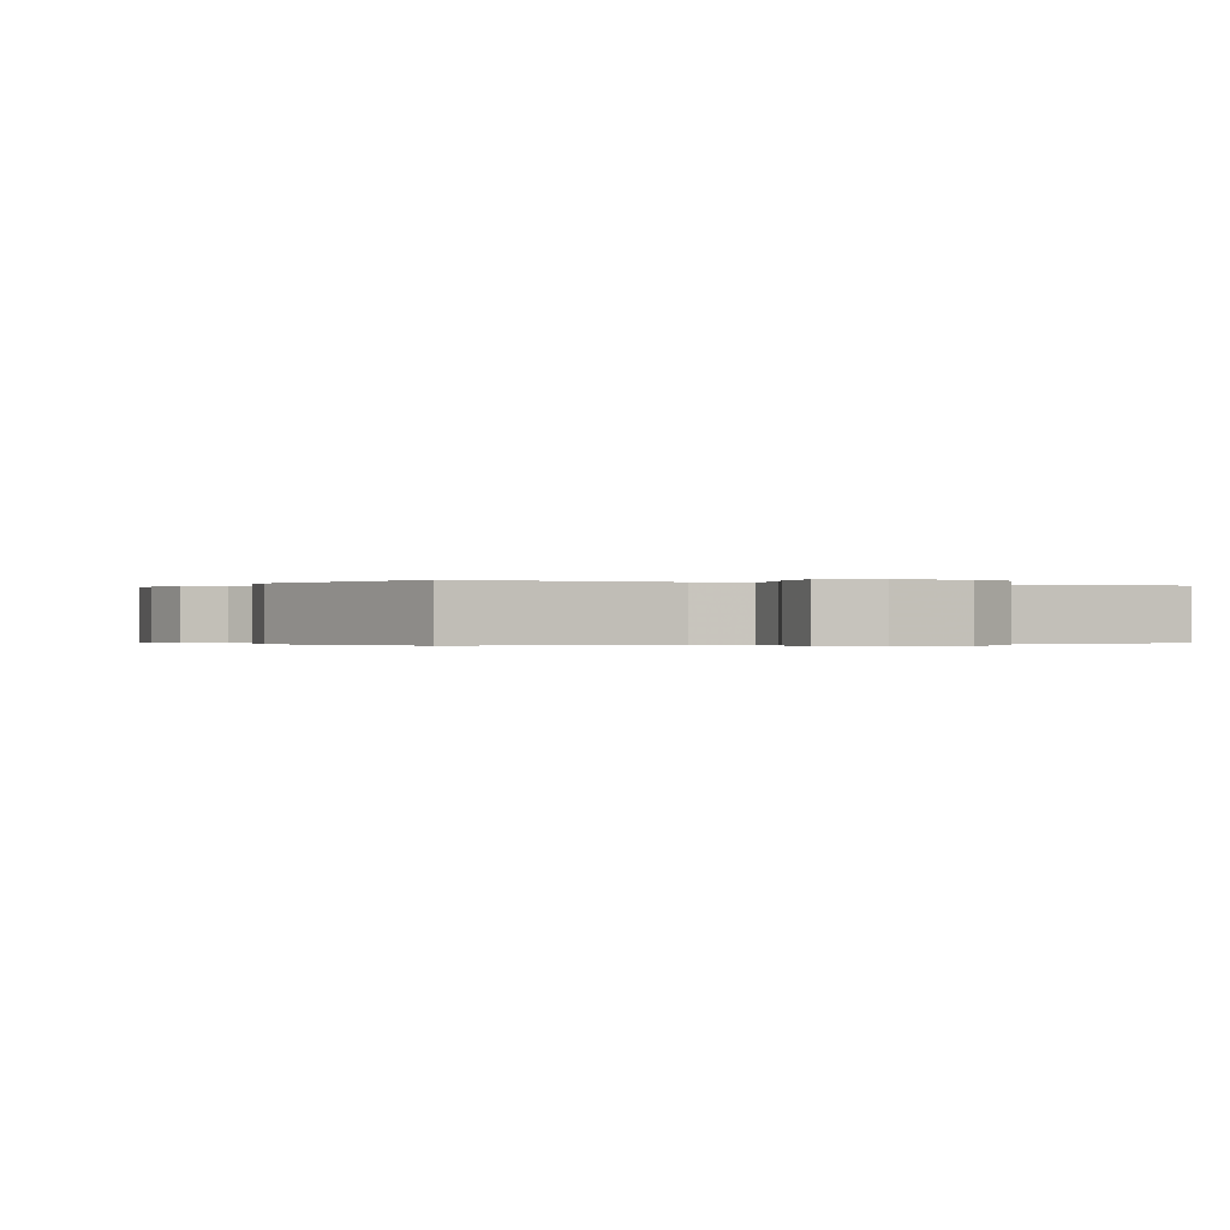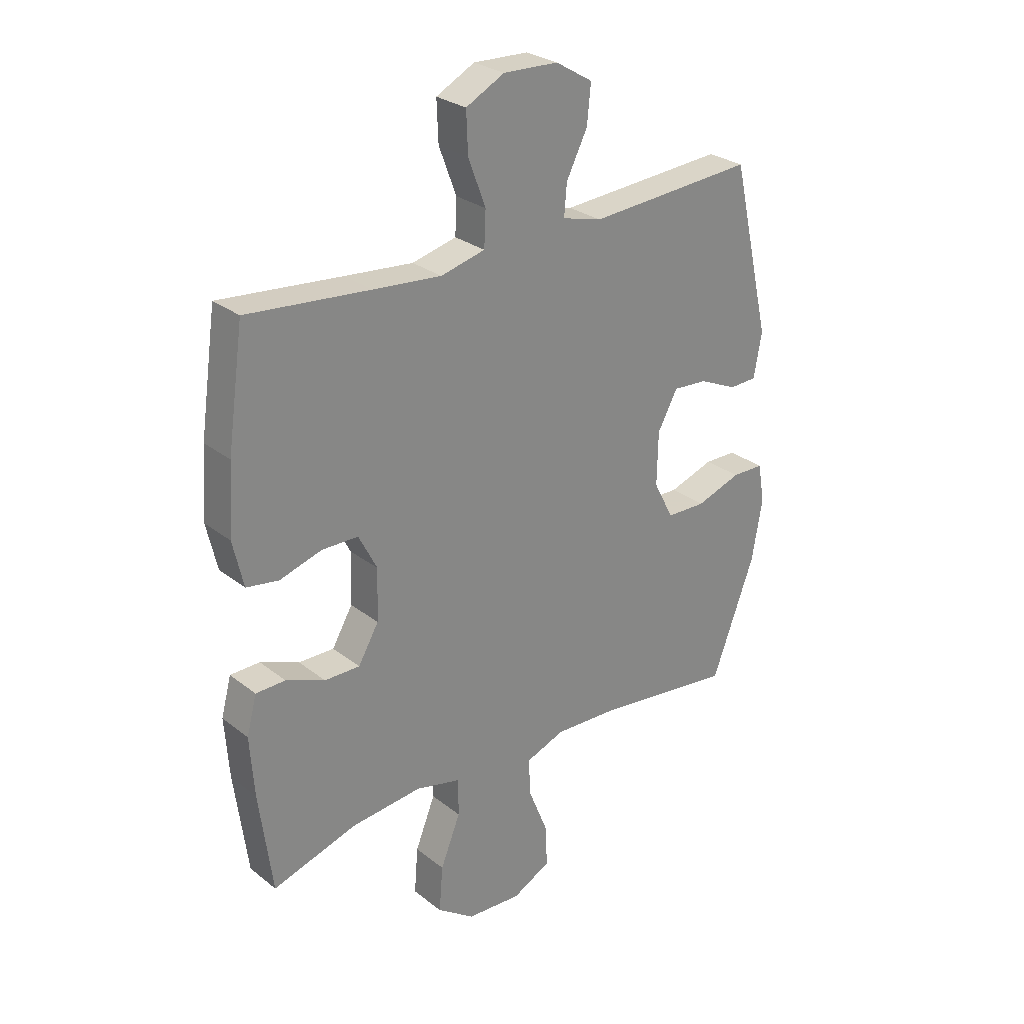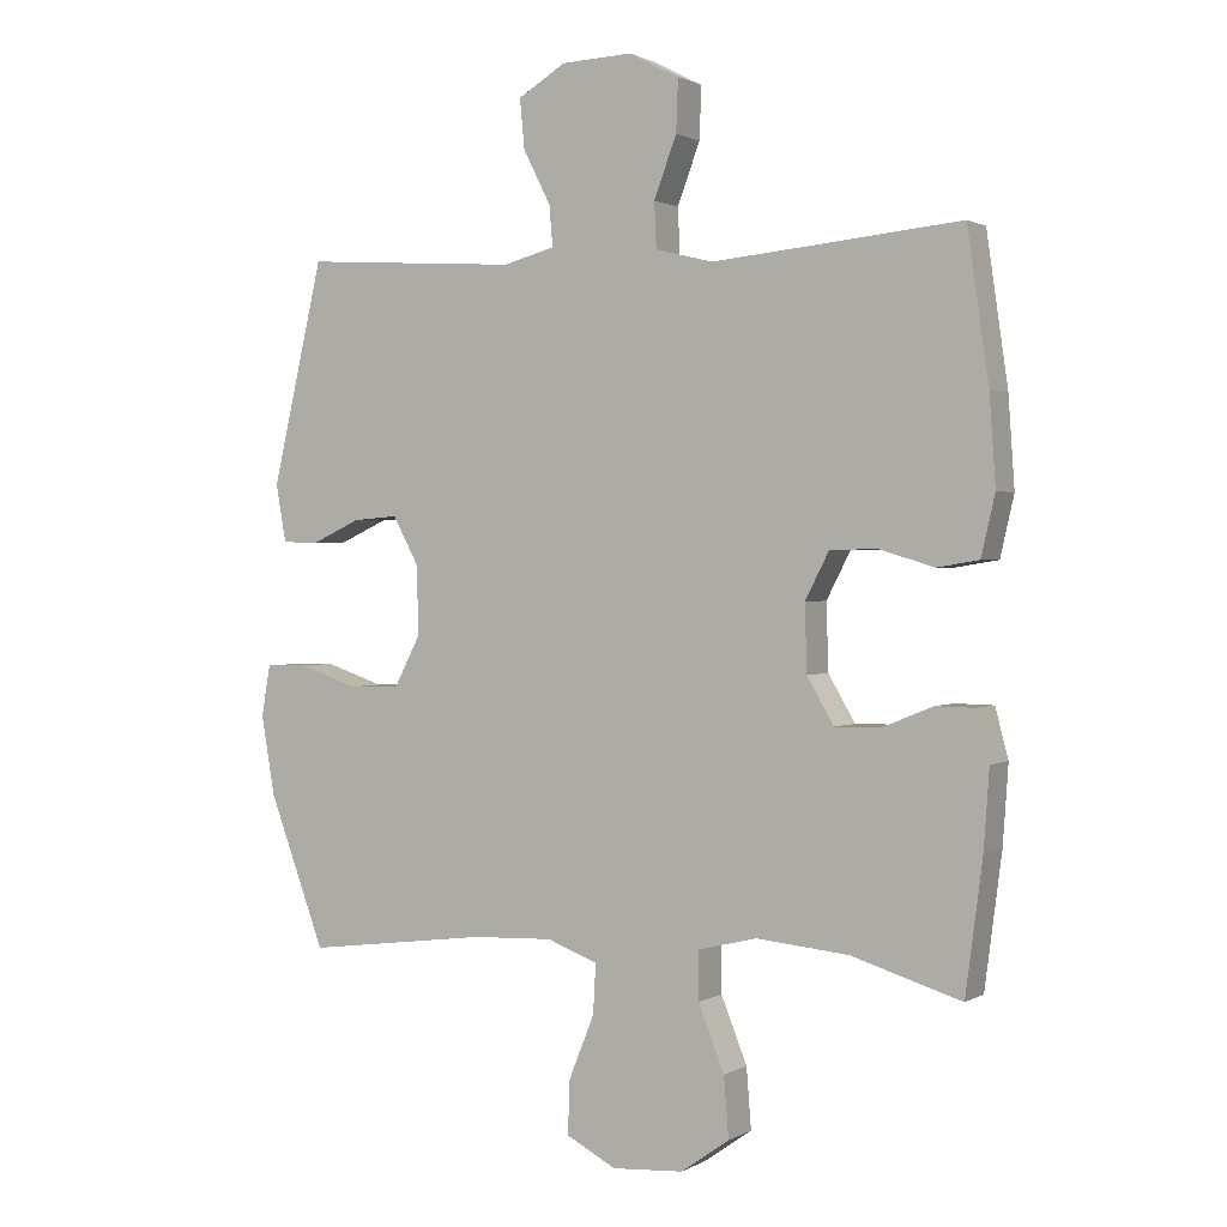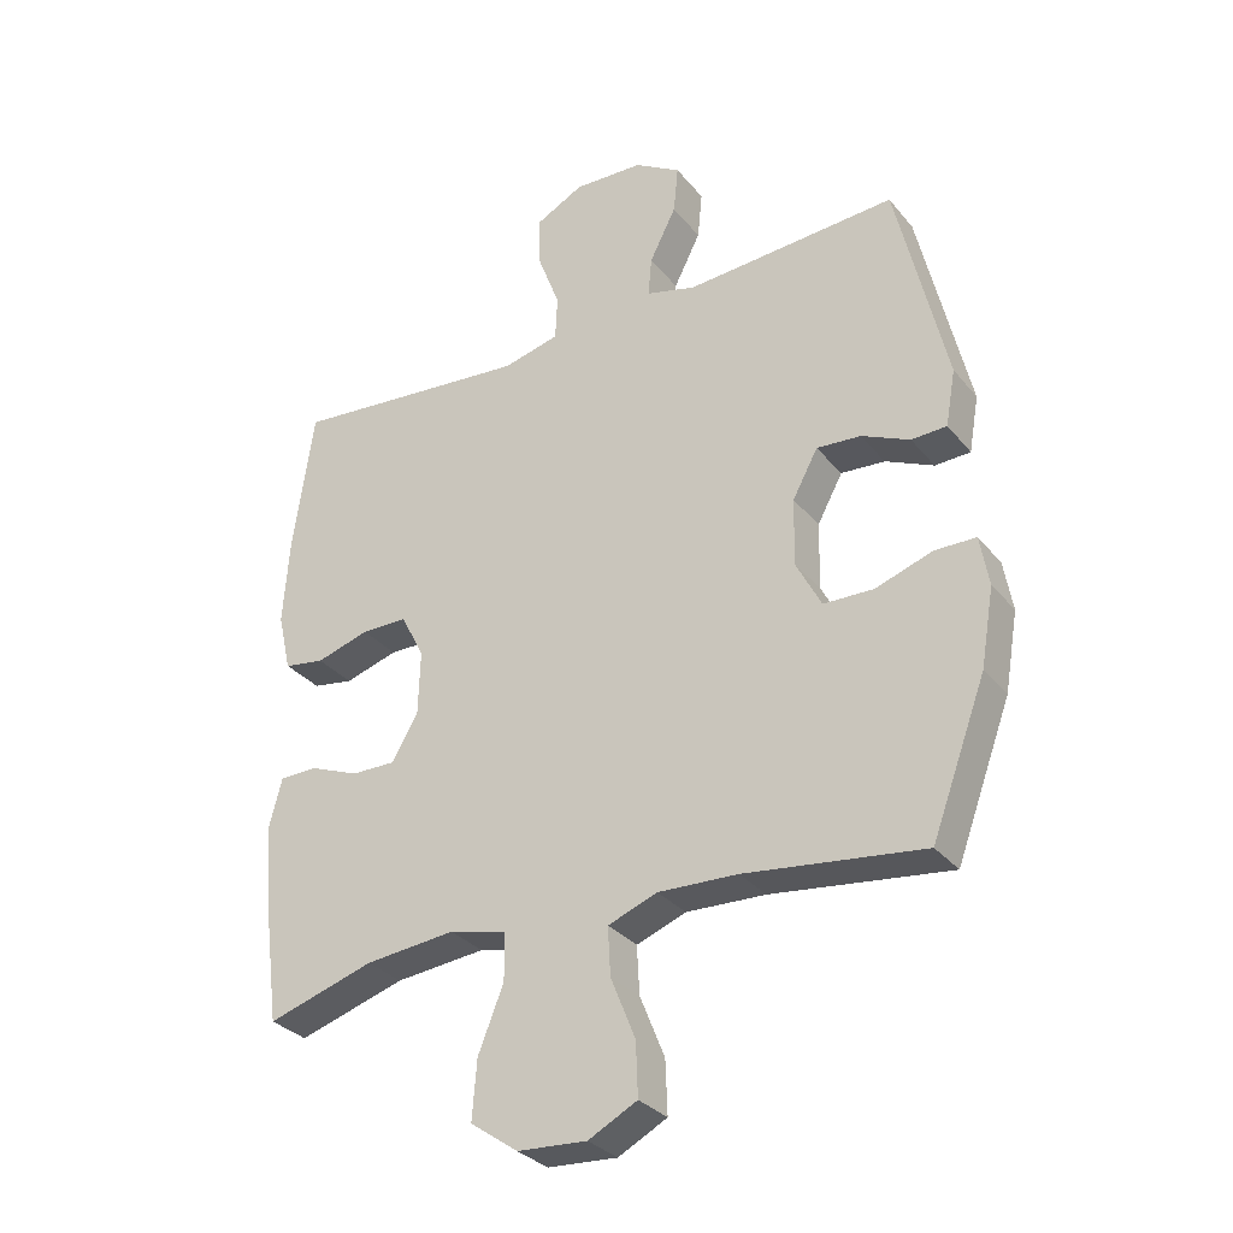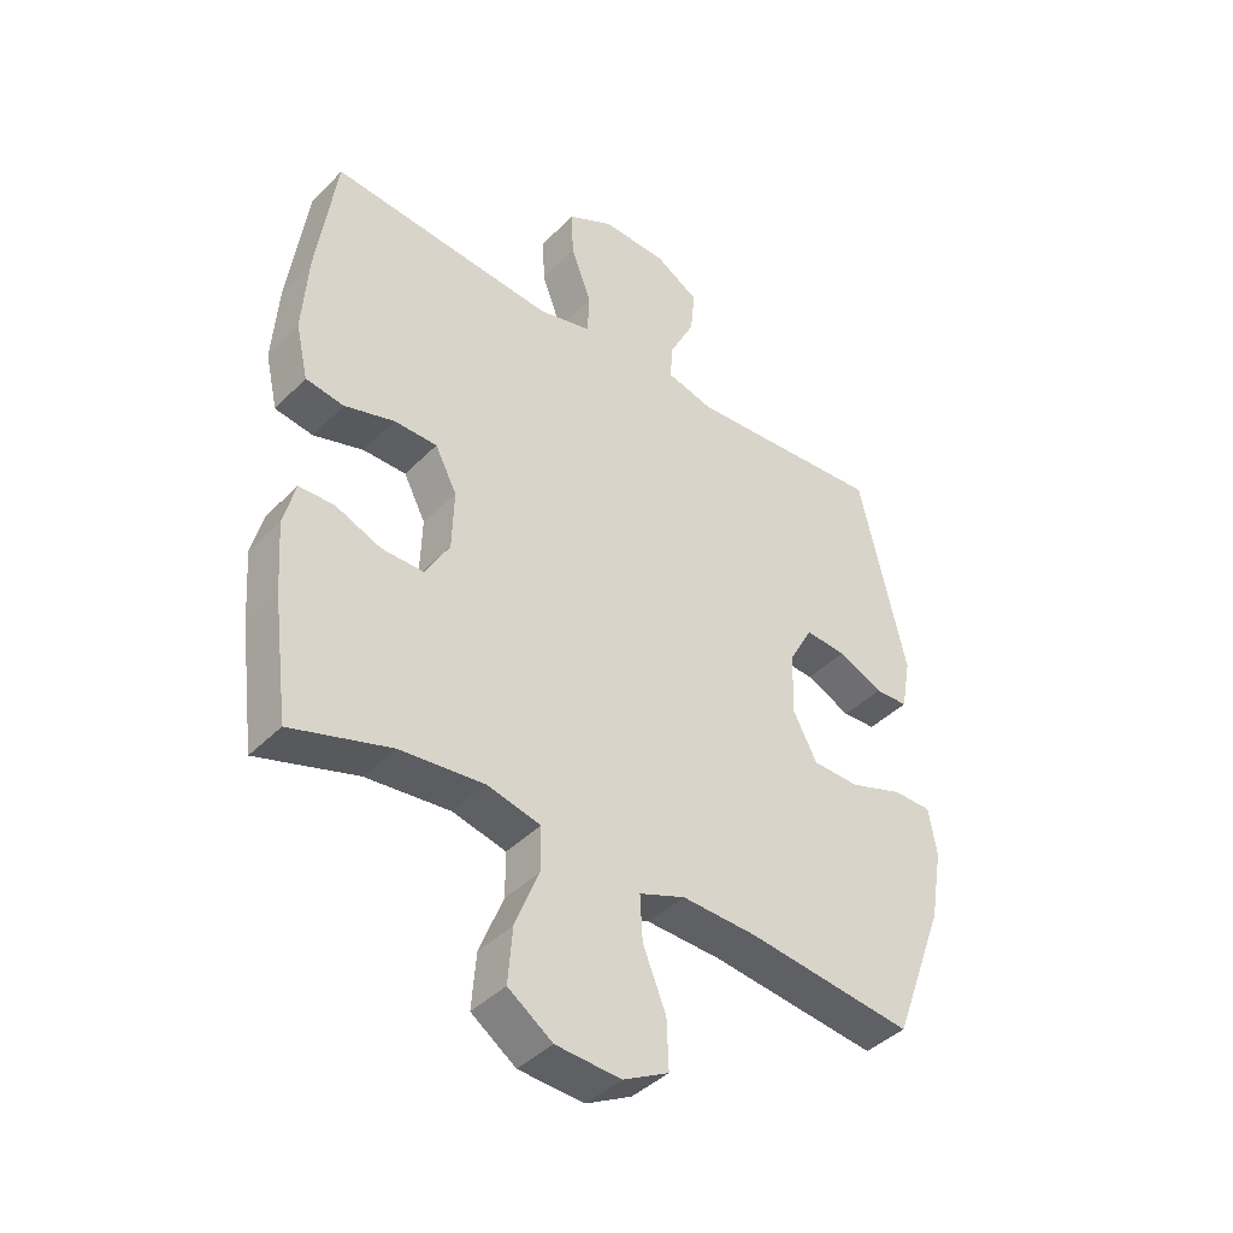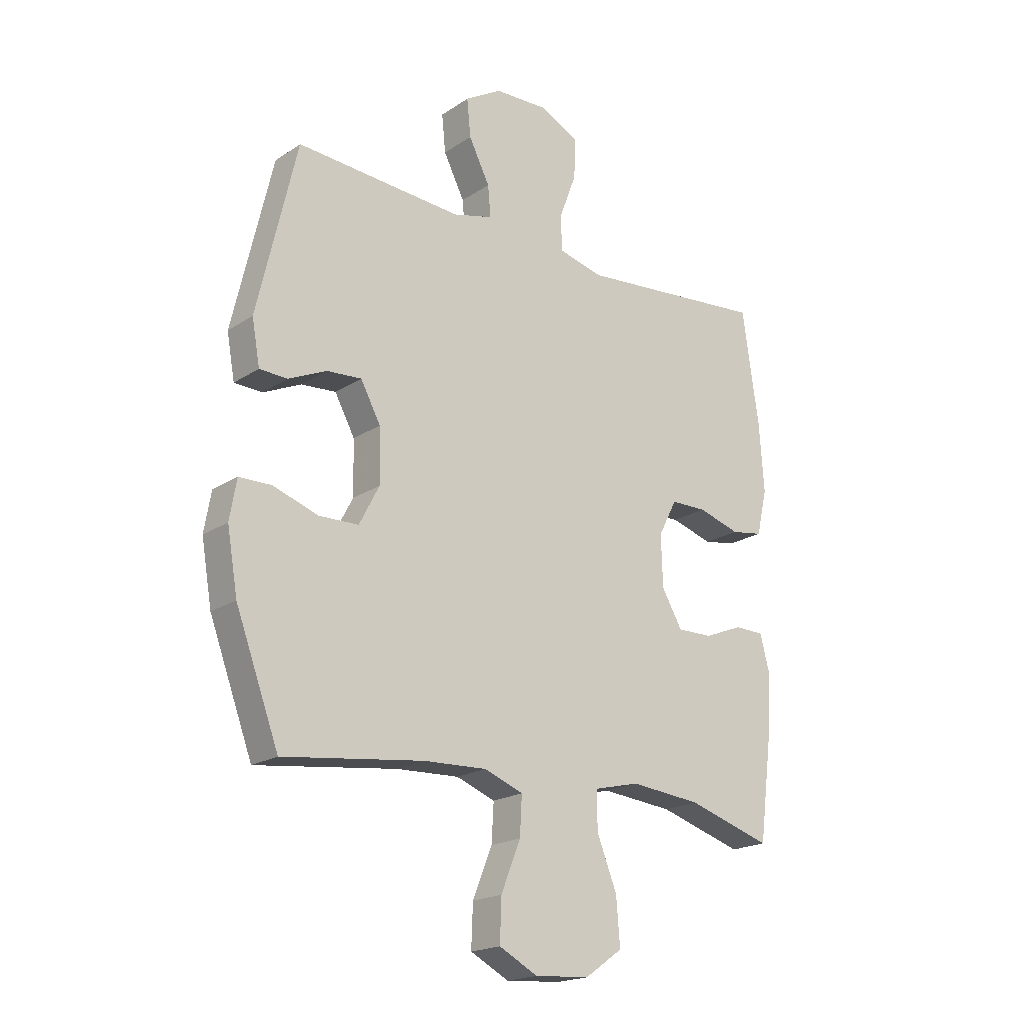
<metadata>
{"format":"obj","ext":"obj","renderer":"f3d","projection":"perspective","resolution":1024,"background":"white","views":[{"elev":-0.2,"azim":-26.6,"up":"+Y"},{"elev":27.8,"azim":139.7,"up":"+Z"},{"elev":1.2,"azim":28.5,"up":"+Z"},{"elev":-31.3,"azim":-147.9,"up":"+Z"},{"elev":-41.4,"azim":140.2,"up":"+Z"},{"elev":-19.7,"azim":-39.7,"up":"+Z"}]}
</metadata>
<code>
v -0.5 0.07 -0.5
v -0.582 0.07 -0.28
v -0.602 0.07 -0.164
v -0.589 0.07 -0.089
v -0.528 0.07 -0.088
v -0.442 0.07 -0.117
v -0.367 0.07 -0.115
v -0.329 0.07 -0.042
v -0.331 0.07 0.059
v -0.369 0.07 0.129
v -0.435 0.07 0.124
v -0.507 0.07 0.091
v -0.56 0.07 0.093
v -0.575 0.07 0.177
v -0.5 0.07 0.5
v -0.306 0.07 0.487
v -0.183 0.07 0.479
v -0.108 0.07 0.499
v -0.113 0.07 0.558
v -0.153 0.07 0.637
v -0.16 0.07 0.709
v -0.09 0.07 0.751
v 0.014 0.07 0.755
v 0.087 0.07 0.717
v 0.084 0.07 0.641
v 0.051 0.07 0.553
v 0.054 0.07 0.487
v 0.138 0.07 0.466
v 0.268 0.07 0.478
v 0.5 0.07 0.5
v 0.531 0.07 0.284
v 0.54 0.07 0.154
v 0.52 0.07 0.067
v 0.459 0.07 0.057
v 0.379 0.07 0.081
v 0.31 0.07 0.08
v 0.275 0.07 0.012
v 0.278 0.07 -0.085
v 0.317 0.07 -0.152
v 0.384 0.07 -0.151
v 0.458 0.07 -0.121
v 0.514 0.07 -0.122
v 0.533 0.07 -0.194
v 0.525 0.07 -0.308
v 0.5 0.07 -0.5
v 0.34 0.07 -0.451
v 0.205 0.07 -0.438
v 0.119 0.07 -0.459
v 0.119 0.07 -0.53
v 0.157 0.07 -0.625
v 0.164 0.07 -0.713
v 0.093 0.07 -0.763
v -0.011 0.07 -0.77
v -0.084 0.07 -0.732
v -0.081 0.07 -0.653
v -0.044 0.07 -0.561
v -0.04 0.07 -0.489
v -0.114 0.07 -0.461
v -0.233 0.07 -0.466
v -0.5 0 -0.5
v -0.582 0 -0.28
v -0.602 0 -0.164
v -0.589 0 -0.089
v -0.528 0 -0.088
v -0.442 0 -0.117
v -0.367 0 -0.115
v -0.329 0 -0.042
v -0.331 0 0.059
v -0.369 0 0.129
v -0.435 0 0.124
v -0.507 0 0.091
v -0.56 0 0.093
v -0.575 0 0.177
v -0.5 0 0.5
v -0.306 0 0.487
v -0.183 0 0.479
v -0.108 0 0.499
v -0.113 0 0.558
v -0.153 0 0.637
v -0.16 0 0.709
v -0.09 0 0.751
v 0.014 0 0.755
v 0.087 0 0.717
v 0.084 0 0.641
v 0.051 0 0.553
v 0.054 0 0.487
v 0.138 0 0.466
v 0.268 0 0.478
v 0.5 0 0.5
v 0.531 0 0.284
v 0.54 0 0.154
v 0.52 0 0.067
v 0.459 0 0.057
v 0.379 0 0.081
v 0.31 0 0.08
v 0.275 0 0.012
v 0.278 0 -0.085
v 0.317 0 -0.152
v 0.384 0 -0.151
v 0.458 0 -0.121
v 0.514 0 -0.122
v 0.533 0 -0.194
v 0.525 0 -0.308
v 0.5 0 -0.5
v 0.34 0 -0.451
v 0.205 0 -0.438
v 0.119 0 -0.459
v 0.119 0 -0.53
v 0.157 0 -0.625
v 0.164 0 -0.713
v 0.093 0 -0.763
v -0.011 0 -0.77
v -0.084 0 -0.732
v -0.081 0 -0.653
v -0.044 0 -0.561
v -0.04 0 -0.489
v -0.114 0 -0.461
v -0.233 0 -0.466
f 54 55 56
f 53 54 56
f 52 53 56
f 51 52 56
f 50 51 56
f 49 50 56
f 48 49 56 57
f 47 48 57 58
f 44 45 46
f 43 44 46
f 42 43 46
f 41 42 46
f 40 41 46
f 39 40 46 47
f 47 58 59
f 39 47 59
f 38 39 59
f 33 34 35
f 32 33 35
f 31 32 35
f 30 31 35
f 29 30 35
f 28 29 35 36
f 27 28 36 37
f 24 25 26
f 23 24 26
f 22 23 26
f 21 22 26
f 20 21 26
f 19 20 26
f 18 19 26 27
f 37 38 59
f 27 37 59
f 18 27 59
f 17 18 59
f 14 15 16
f 13 14 16
f 12 13 16
f 11 12 16
f 4 5 6
f 3 4 6
f 2 3 6
f 1 2 6
f 59 1 6
f 59 6 7
f 10 11 16 17
f 9 10 17
f 8 9 17 59
f 7 8 59
f 115 114 113
f 115 113 112
f 115 112 111
f 115 111 110
f 115 110 109
f 115 109 108
f 116 115 108 107
f 117 116 107 106
f 105 104 103
f 105 103 102
f 105 102 101
f 105 101 100
f 105 100 99
f 106 105 99 98
f 118 117 106
f 118 106 98
f 118 98 97
f 94 93 92
f 94 92 91
f 94 91 90
f 94 90 89
f 94 89 88
f 95 94 88 87
f 96 95 87 86
f 85 84 83
f 85 83 82
f 85 82 81
f 85 81 80
f 85 80 79
f 85 79 78
f 86 85 78 77
f 118 97 96
f 118 96 86
f 118 86 77
f 118 77 76
f 75 74 73
f 75 73 72
f 75 72 71
f 75 71 70
f 65 64 63
f 65 63 62
f 65 62 61
f 65 61 60
f 65 60 118
f 66 65 118
f 76 75 70 69
f 76 69 68
f 118 76 68 67
f 118 67 66
f 1 60 61 2
f 2 61 62 3
f 3 62 63 4
f 4 63 64 5
f 5 64 65 6
f 6 65 66 7
f 7 66 67 8
f 8 67 68 9
f 9 68 69 10
f 10 69 70 11
f 11 70 71 12
f 12 71 72 13
f 13 72 73 14
f 14 73 74 15
f 15 74 75 16
f 16 75 76 17
f 17 76 77 18
f 18 77 78 19
f 19 78 79 20
f 20 79 80 21
f 21 80 81 22
f 22 81 82 23
f 23 82 83 24
f 24 83 84 25
f 25 84 85 26
f 26 85 86 27
f 27 86 87 28
f 28 87 88 29
f 29 88 89 30
f 30 89 90 31
f 31 90 91 32
f 32 91 92 33
f 33 92 93 34
f 34 93 94 35
f 35 94 95 36
f 36 95 96 37
f 37 96 97 38
f 38 97 98 39
f 39 98 99 40
f 40 99 100 41
f 41 100 101 42
f 42 101 102 43
f 43 102 103 44
f 44 103 104 45
f 45 104 105 46
f 46 105 106 47
f 47 106 107 48
f 48 107 108 49
f 49 108 109 50
f 50 109 110 51
f 51 110 111 52
f 52 111 112 53
f 53 112 113 54
f 54 113 114 55
f 55 114 115 56
f 56 115 116 57
f 57 116 117 58
f 58 117 118 59
f 59 118 60 1

</code>
